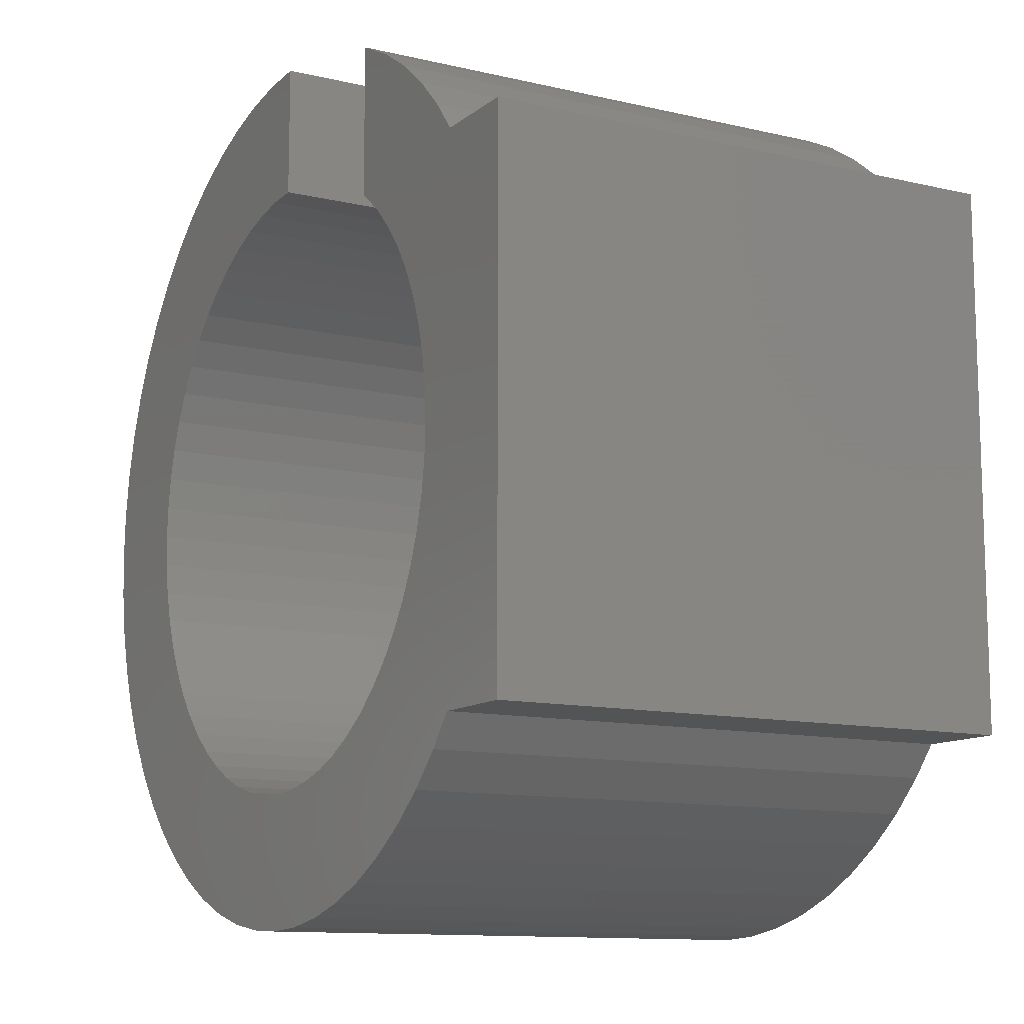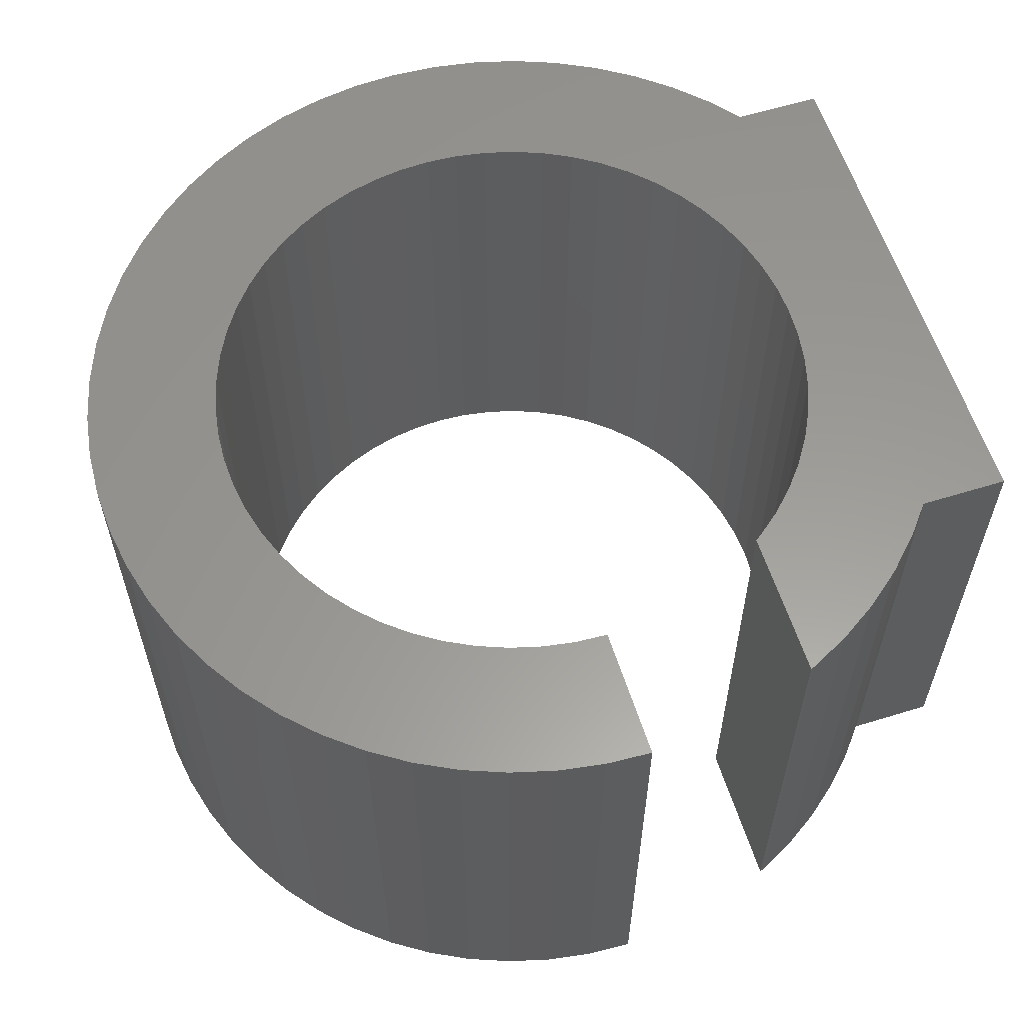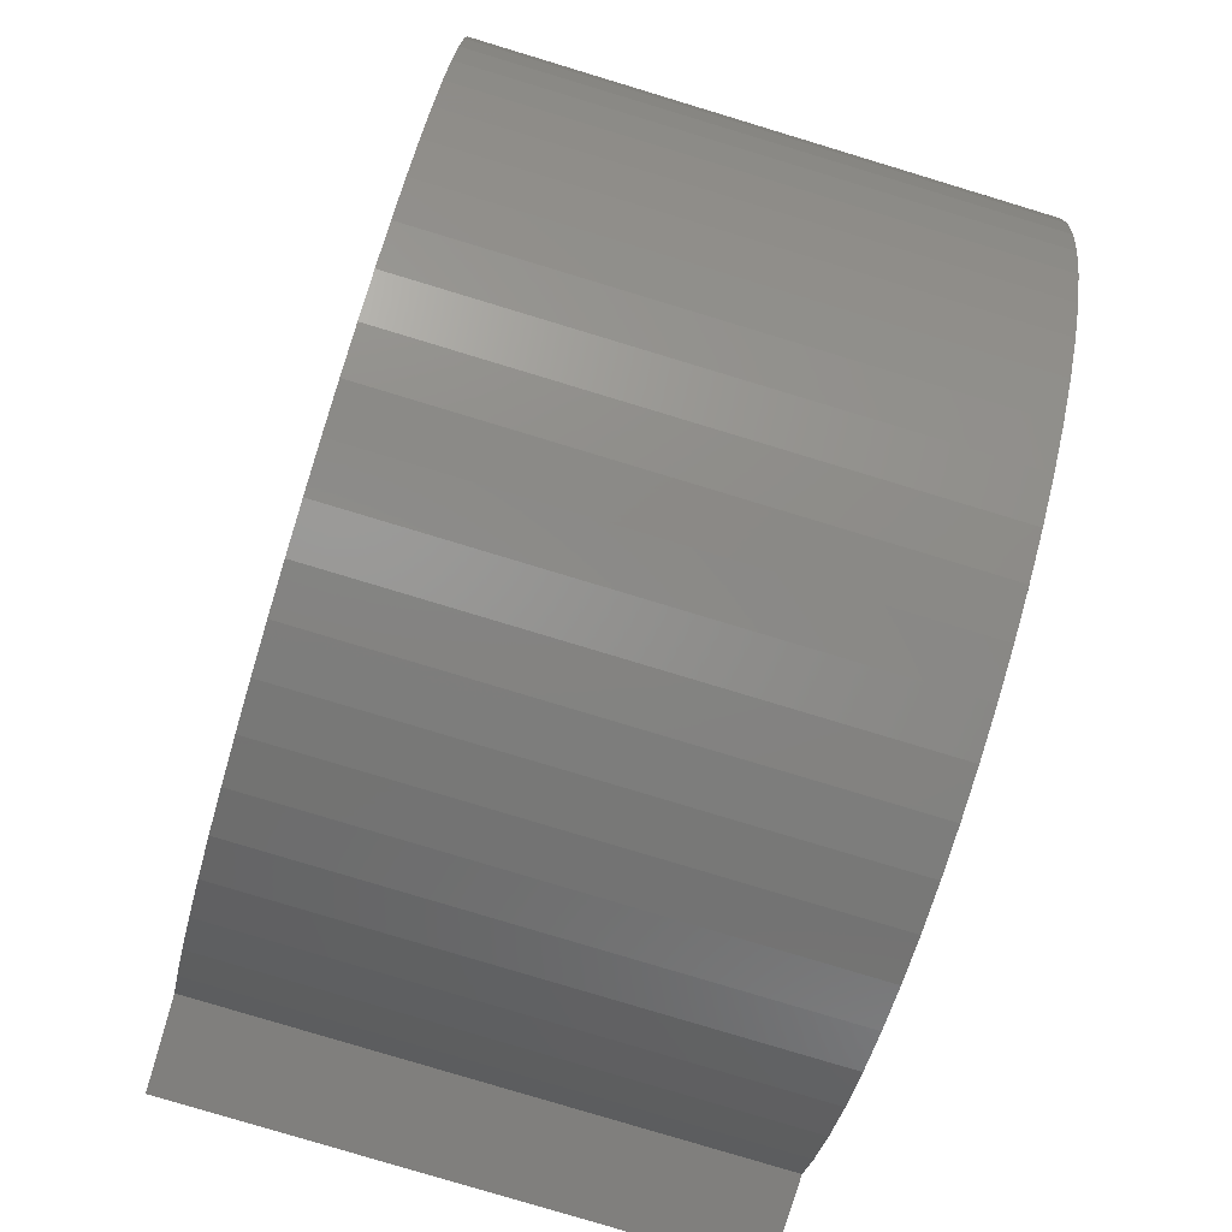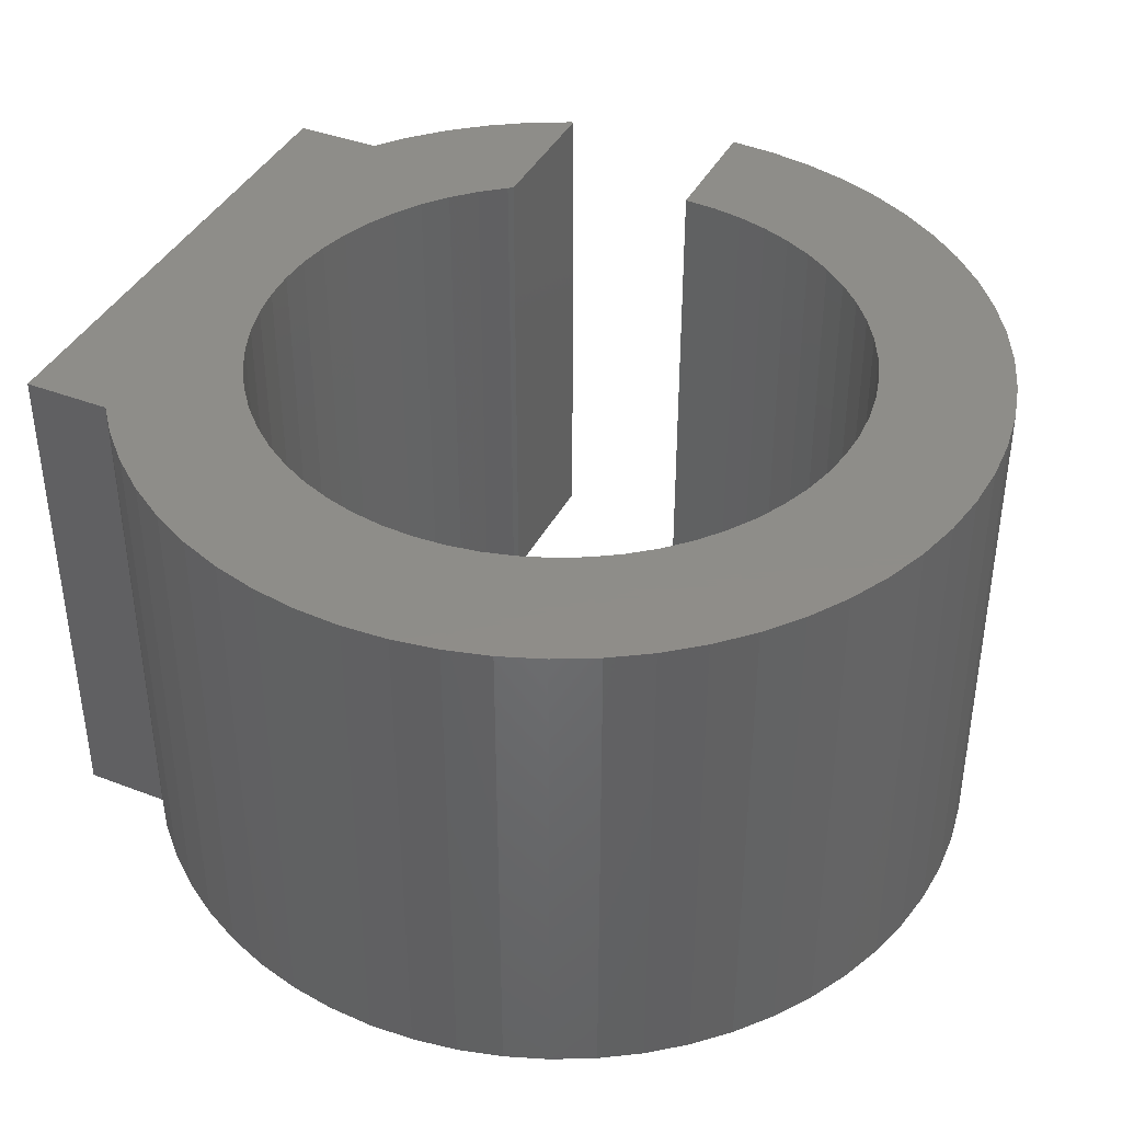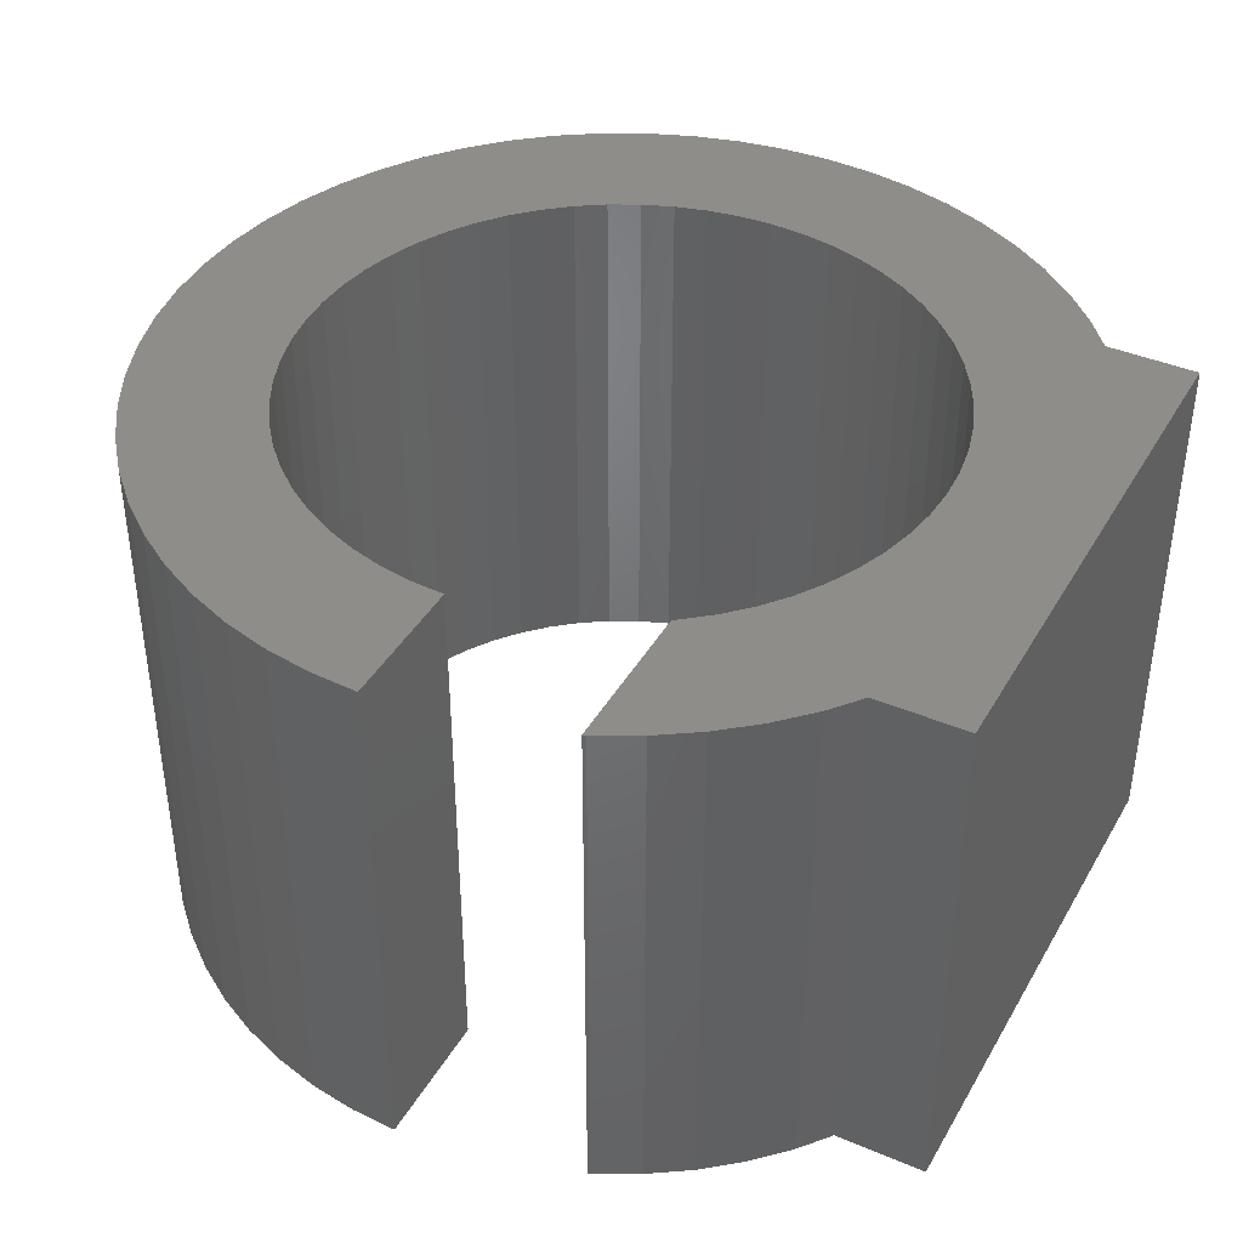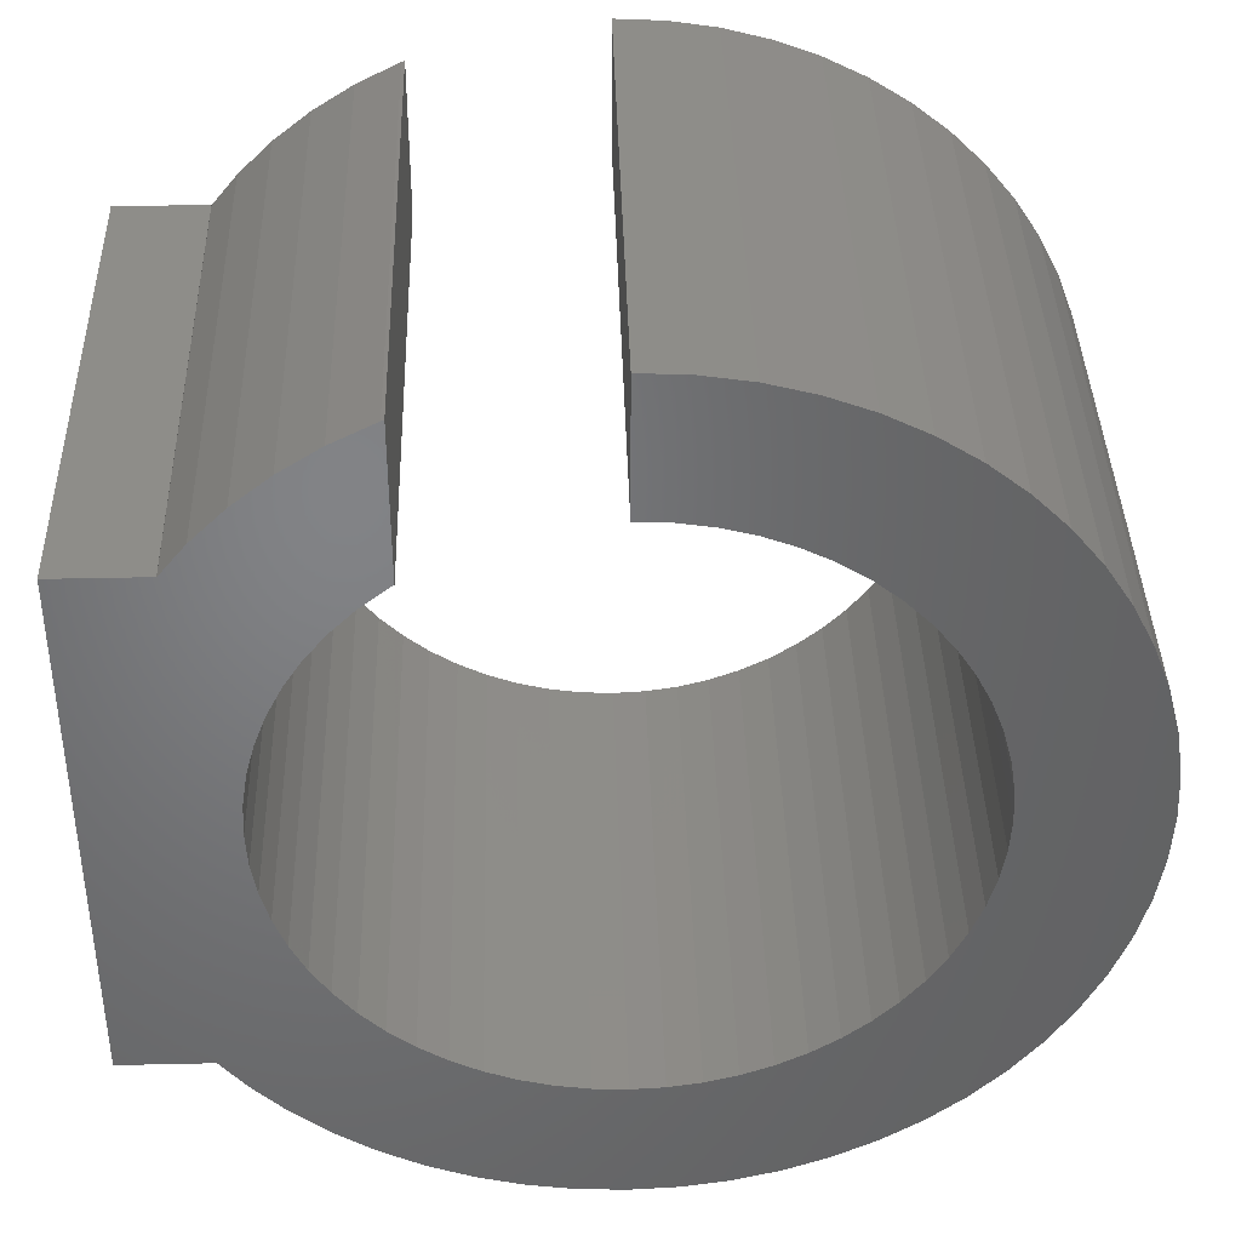
<metadata>
{"format":"stl","ext":"stl","renderer":"f3d","projection":"perspective","resolution":1024,"background":"white","views":[{"elev":-11.6,"azim":-119.6,"up":"+Y"},{"elev":59.6,"azim":162.4,"up":"+Z"},{"elev":-79.9,"azim":73.2,"up":"+Y"},{"elev":40.2,"azim":25.4,"up":"+Z"},{"elev":40.7,"azim":-152.5,"up":"+Z"},{"elev":39.1,"azim":-1.6,"up":"+Y"}]}
</metadata>
<code>
# stl→obj: 214 verts, 424 faces
v 3.346 3.716 -3
v 2.939 4.045 3
v 3.346 3.716 3
v 2.939 4.045 -3
v 4.568 2.034 3
v 4.33 2.5 -3
v 4.33 2.5 3
v 4.568 2.034 -3
v 4.045 2.939 -3
v 4.045 2.939 3
v 3.716 3.346 3
v 3.716 3.346 -3
v 2.034 4.568 -3
v 1.545 4.755 3
v 2.034 4.568 3
v 1.545 4.755 -3
v 1.04 4.891 -3
v 0.5226 4.973 3
v 1.04 4.891 3
v 0.5226 4.973 -3
v -3.716 3.346 -3
v -3.346 3.716 3
v -3.346 3.716 -3
v -3.716 3.346 3
v 4.973 -0.5226 3
v 5 0 -3
v 5 0 3
v 4.973 -0.5226 -3
v 3.716 -3.346 3
v 4.045 -2.939 -3
v 4.045 -2.939 3
v 3.716 -3.346 -3
v -1.04 -4.891 -3
v -0.5226 -4.973 3
v -1.04 -4.891 3
v -0.5226 -4.973 -3
v -3.346 -3.716 -3
v -3.716 -3.346 3
v -3.716 -3.346 -3
v -3.346 -3.716 3
v 3.5 0 -3
v 3.481 -0.3658 -3
v 4.891 -1.04 -3
v 4.973 0.5226 -3
v 3.424 -0.7277 -3
v 4.755 -1.545 -3
v 3.481 0.3658 -3
v 3.329 -1.082 -3
v 4.568 -2.034 -3
v 4.891 1.04 -3
v 3.197 -1.424 -3
v 4.33 -2.5 -3
v 3.424 0.7277 -3
v 3.031 -1.75 -3
v 4.755 1.545 -3
v 2.832 -2.057 -3
v 3.329 1.082 -3
v 2.601 -2.342 -3
v 3.346 -3.716 -3
v 2.342 -2.601 -3
v 2.939 -4.045 -3
v 2.057 -2.832 -3
v 2.5 -4.33 -3
v 1.75 -3.031 -3
v 2.034 -4.568 -3
v 1.424 -3.197 -3
v 1.545 -4.755 -3
v 1.082 -3.329 -3
v 1.04 -4.891 -3
v 0.7277 -3.424 -3
v 0.5226 -4.973 -3
v 0.3658 -3.481 -3
v 0 -5 -3
v 0 -3.5 -3
v -0.3658 -3.481 -3
v -0.7277 -3.424 -3
v -1.082 -3.329 -3
v -1.545 -4.755 -3
v -1.424 -3.197 -3
v -2.034 -4.568 -3
v -1.75 -3.031 -3
v -2.5 -4.33 -3
v -2.057 -2.832 -3
v -2.939 -4.045 -3
v -2.342 -2.601 -3
v -2.601 -2.342 -3
v -4 -2.995 -3
v -2.832 -2.057 -3
v -3.031 -1.75 -3
v -3.197 -1.424 -3
v -3.329 -1.082 -3
v -5 -3 -3
v -3.424 -0.7277 -3
v 3.197 1.424 -3
v 3.031 1.75 -3
v 2.832 2.057 -3
v 2.601 2.342 -3
v 2.342 2.601 -3
v 2.057 2.832 -3
v 2.5 4.33 -3
v 1.75 3.031 -3
v 1.424 3.197 -3
v 1.082 3.329 -3
v 0.7277 3.424 -3
v 0.3658 3.481 -3
v 0 3.5 -3
v 0 5 -3
v -2 2.869 -3
v -2.034 4.568 -3
v -2 4.581 -3
v -2.939 4.045 -3
v -2.057 2.832 -3
v -2.342 2.601 -3
v -2.5 4.33 -3
v -2.601 2.342 -3
v -4 2.995 -3
v -2.832 2.057 -3
v -3.031 1.75 -3
v -3.197 1.424 -3
v -3.329 1.082 -3
v -5 3 -3
v -3.424 0.7277 -3
v -3.481 0.3658 -3
v -3.5 0 -3
v -3.481 -0.3658 -3
v -4 -3 -3
v -4 3 -3
v -4 -2.995 3
v 4.973 0.5226 3
v 4.891 1.04 3
v 4.755 1.545 3
v 2.5 4.33 3
v 0 5 3
v -4 2.995 3
v -2.5 4.33 3
v -2.034 4.568 3
v -2.939 4.045 3
v -2 4.581 3
v 0.5226 -4.973 3
v 0 -5 3
v 1.04 -4.891 3
v 1.545 -4.755 3
v 3.346 -3.716 3
v 2.939 -4.045 3
v 2.5 -4.33 3
v 2.034 -4.568 3
v 4.33 -2.5 3
v 4.568 -2.034 3
v -1.545 -4.755 3
v -2.034 -4.568 3
v -2.5 -4.33 3
v -2.939 -4.045 3
v -2 2.869 3
v -2.057 2.832 3
v -2.342 2.601 3
v -2.601 2.342 3
v -2.832 2.057 3
v -3.031 1.75 3
v -3.197 1.424 3
v -3.329 1.082 3
v -5 3 3
v -3.424 0.7277 3
v 3.5 0 3
v 3.481 0.3658 3
v 3.424 0.7277 3
v 3.481 -0.3658 3
v 3.329 1.082 3
v 4.891 -1.04 3
v 3.197 1.424 3
v 3.424 -0.7277 3
v 3.031 1.75 3
v 4.755 -1.545 3
v 2.832 2.057 3
v 3.329 -1.082 3
v 2.601 2.342 3
v 2.342 2.601 3
v 2.057 2.832 3
v 1.75 3.031 3
v 1.424 3.197 3
v 1.082 3.329 3
v 0.7277 3.424 3
v 0.3658 3.481 3
v 0 3.5 3
v 3.197 -1.424 3
v 3.031 -1.75 3
v 2.832 -2.057 3
v 2.601 -2.342 3
v 2.342 -2.601 3
v 2.057 -2.832 3
v 1.75 -3.031 3
v 1.424 -3.197 3
v 1.082 -3.329 3
v 0.7277 -3.424 3
v 0.3658 -3.481 3
v 0 -3.5 3
v -0.3658 -3.481 3
v -0.7277 -3.424 3
v -1.082 -3.329 3
v -1.424 -3.197 3
v -1.75 -3.031 3
v -2.057 -2.832 3
v -2.342 -2.601 3
v -2.601 -2.342 3
v -2.832 -2.057 3
v -3.031 -1.75 3
v -3.197 -1.424 3
v -3.329 -1.082 3
v -5 -3 3
v -3.424 -0.7277 3
v -3.481 -0.3658 3
v -3.5 0 3
v -3.481 0.3658 3
v -4 3 3
v -4 -3 3
f 1 2 3
f 2 1 4
f 5 6 7
f 6 5 8
f 7 9 10
f 9 7 6
f 11 1 3
f 1 11 12
f 13 14 15
f 14 13 16
f 17 18 19
f 18 17 20
f 21 22 23
f 22 21 24
f 25 26 27
f 26 25 28
f 29 30 31
f 30 29 32
f 33 34 35
f 34 33 36
f 37 38 39
f 38 37 40
f 41 26 28
f 42 28 43
f 26 41 44
f 45 43 46
f 47 44 41
f 48 46 49
f 44 47 50
f 51 49 52
f 53 50 47
f 54 52 30
f 50 53 55
f 56 30 32
f 57 55 53
f 55 57 8
f 28 42 41
f 43 45 42
f 58 32 59
f 46 48 45
f 49 51 48
f 52 54 51
f 60 59 61
f 30 56 54
f 32 58 56
f 62 61 63
f 59 60 58
f 61 62 60
f 64 63 65
f 63 64 62
f 66 65 67
f 65 66 64
f 67 68 66
f 69 68 67
f 69 70 68
f 71 70 69
f 71 72 70
f 73 72 71
f 73 74 72
f 73 75 74
f 36 75 73
f 36 76 75
f 33 76 36
f 33 77 76
f 78 77 33
f 77 78 79
f 80 79 78
f 79 80 81
f 82 81 80
f 81 82 83
f 84 83 82
f 83 84 85
f 37 85 84
f 85 37 86
f 39 86 37
f 87 86 39
f 86 87 88
f 88 87 89
f 89 87 90
f 90 87 91
f 92 91 87
f 91 92 93
f 94 8 57
f 8 94 6
f 95 6 94
f 6 95 9
f 96 9 95
f 9 96 12
f 97 12 96
f 12 97 1
f 98 1 97
f 1 98 4
f 99 4 98
f 4 99 100
f 101 100 99
f 100 101 13
f 102 13 101
f 13 102 16
f 103 16 102
f 103 17 16
f 104 17 103
f 104 20 17
f 105 20 104
f 106 20 105
f 20 106 107
f 108 109 110
f 111 108 112
f 111 112 113
f 108 114 109
f 23 113 115
f 116 115 117
f 108 111 114
f 116 117 118
f 116 118 119
f 116 119 120
f 113 23 111
f 121 120 122
f 121 122 123
f 121 123 124
f 93 92 125
f 115 21 23
f 125 92 124
f 115 116 21
f 92 87 126
f 121 124 92
f 120 121 116
f 116 121 127
f 39 128 87
f 128 39 38
f 129 50 130
f 50 129 44
f 130 55 131
f 55 130 50
f 131 8 5
f 8 131 55
f 10 12 11
f 12 10 9
f 4 132 2
f 132 4 100
f 20 133 18
f 133 20 107
f 100 15 132
f 15 100 13
f 16 19 14
f 19 16 17
f 116 24 21
f 24 116 134
f 109 135 136
f 135 109 114
f 114 137 135
f 137 114 111
f 110 136 138
f 136 110 109
f 111 22 137
f 22 111 23
f 27 44 129
f 44 27 26
f 73 139 140
f 139 73 71
f 71 141 139
f 141 71 69
f 69 142 141
f 142 69 67
f 61 143 144
f 143 61 59
f 65 145 146
f 145 65 63
f 147 49 148
f 49 147 52
f 36 140 34
f 140 36 73
f 80 149 150
f 149 80 78
f 84 151 152
f 151 84 82
f 136 153 138
f 135 153 136
f 137 153 135
f 153 137 154
f 154 137 155
f 22 155 137
f 155 22 156
f 24 156 22
f 134 156 24
f 156 134 157
f 157 134 158
f 158 134 159
f 159 134 160
f 161 160 134
f 160 161 162
f 163 27 129
f 164 129 130
f 27 163 25
f 165 130 131
f 166 25 163
f 167 131 5
f 25 166 168
f 169 5 7
f 170 168 166
f 171 7 10
f 168 170 172
f 173 10 11
f 174 172 170
f 172 174 148
f 129 164 163
f 130 165 164
f 175 11 3
f 131 167 165
f 5 169 167
f 7 171 169
f 176 3 2
f 10 173 171
f 11 175 173
f 177 2 132
f 3 176 175
f 2 177 176
f 178 132 15
f 132 178 177
f 179 15 14
f 15 179 178
f 14 180 179
f 19 180 14
f 19 181 180
f 18 181 19
f 18 182 181
f 133 182 18
f 182 133 183
f 184 148 174
f 148 184 147
f 185 147 184
f 147 185 31
f 186 31 185
f 31 186 29
f 187 29 186
f 29 187 143
f 188 143 187
f 143 188 144
f 189 144 188
f 144 189 145
f 190 145 189
f 145 190 146
f 191 146 190
f 146 191 142
f 192 142 191
f 192 141 142
f 193 141 192
f 193 139 141
f 194 139 193
f 195 139 194
f 195 140 139
f 196 140 195
f 196 34 140
f 197 34 196
f 197 35 34
f 198 35 197
f 149 198 199
f 198 149 35
f 150 199 200
f 199 150 149
f 151 200 201
f 152 201 202
f 200 151 150
f 40 202 203
f 128 203 204
f 201 152 151
f 128 204 205
f 128 205 206
f 128 206 207
f 202 40 152
f 208 207 209
f 208 209 210
f 208 210 211
f 162 161 212
f 203 38 40
f 212 161 211
f 203 128 38
f 161 134 213
f 208 211 161
f 207 208 128
f 128 208 214
f 168 28 25
f 28 168 43
f 172 43 168
f 43 172 46
f 67 146 142
f 146 67 65
f 143 32 29
f 32 143 59
f 63 144 145
f 144 63 61
f 148 46 172
f 46 148 49
f 31 52 147
f 52 31 30
f 78 35 149
f 35 78 33
f 82 150 151
f 150 82 80
f 37 152 40
f 152 37 84
f 77 199 198
f 199 77 79
f 101 177 178
f 177 101 99
f 159 118 158
f 118 159 119
f 206 91 207
f 91 206 90
f 53 167 57
f 167 53 165
f 57 169 94
f 169 57 167
f 97 176 98
f 176 97 175
f 102 178 179
f 178 102 101
f 104 180 181
f 180 104 103
f 112 153 154
f 153 112 108
f 51 174 48
f 174 51 184
f 68 193 192
f 193 68 70
f 60 187 58
f 187 60 188
f 203 88 204
f 88 203 86
f 47 165 53
f 165 47 164
f 94 171 95
f 171 94 169
f 95 173 96
f 173 95 171
f 96 175 97
f 175 96 173
f 106 182 183
f 182 106 105
f 103 179 180
f 179 103 102
f 105 181 182
f 181 105 104
f 211 123 212
f 123 211 124
f 160 119 159
f 119 160 120
f 162 120 160
f 120 162 122
f 212 122 162
f 122 212 123
f 156 113 155
f 113 156 115
f 157 115 156
f 115 157 117
f 113 154 155
f 154 113 112
f 41 164 47
f 164 41 163
f 72 195 194
f 195 72 74
f 48 170 45
f 170 48 174
f 70 194 193
f 194 70 72
f 64 191 190
f 191 64 66
f 60 189 188
f 189 60 62
f 62 190 189
f 190 62 64
f 58 186 56
f 186 58 187
f 54 184 51
f 184 54 185
f 56 185 54
f 185 56 186
f 75 197 196
f 197 75 76
f 74 196 195
f 196 74 75
f 81 201 200
f 201 81 83
f 202 86 203
f 86 202 85
f 207 93 209
f 93 207 91
f 210 124 211
f 124 210 125
f 204 89 205
f 89 204 88
f 99 176 177
f 176 99 98
f 158 117 157
f 117 158 118
f 45 166 42
f 166 45 170
f 42 163 41
f 163 42 166
f 66 192 191
f 192 66 68
f 76 198 197
f 198 76 77
f 83 202 201
f 202 83 85
f 79 200 199
f 200 79 81
f 209 125 210
f 125 209 93
f 205 90 206
f 90 205 89
f 153 110 138
f 110 153 108
f 106 133 107
f 133 106 183
f 92 161 121
f 161 92 208
f 214 87 128
f 87 214 126
f 134 127 213
f 127 134 116
f 127 161 213
f 161 127 121
f 92 214 208
f 214 92 126

</code>
